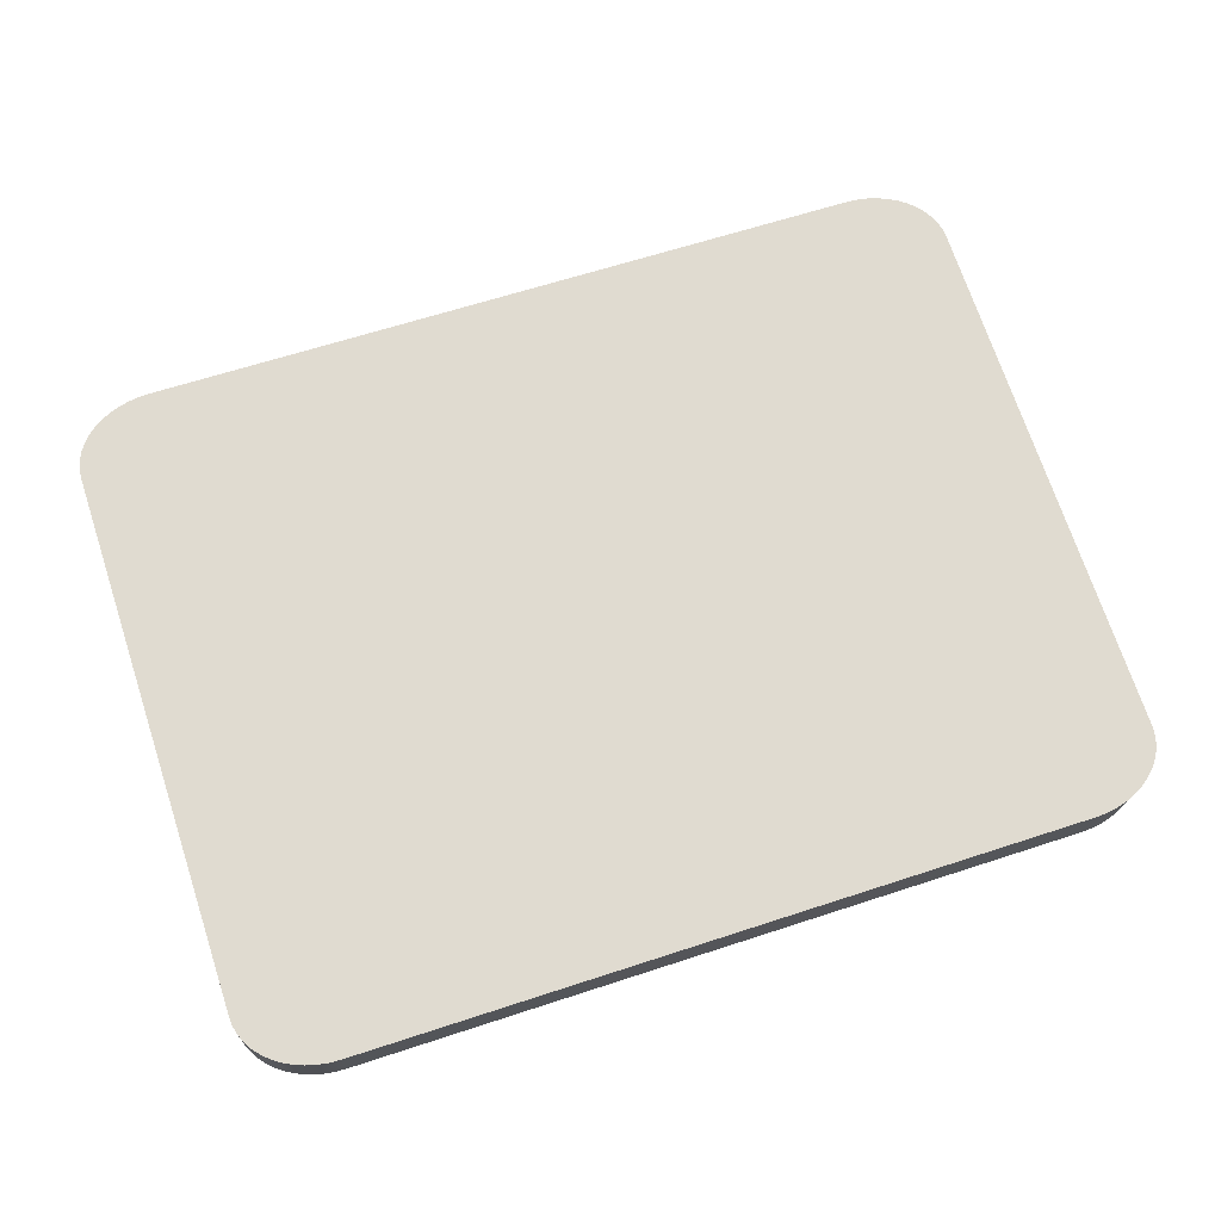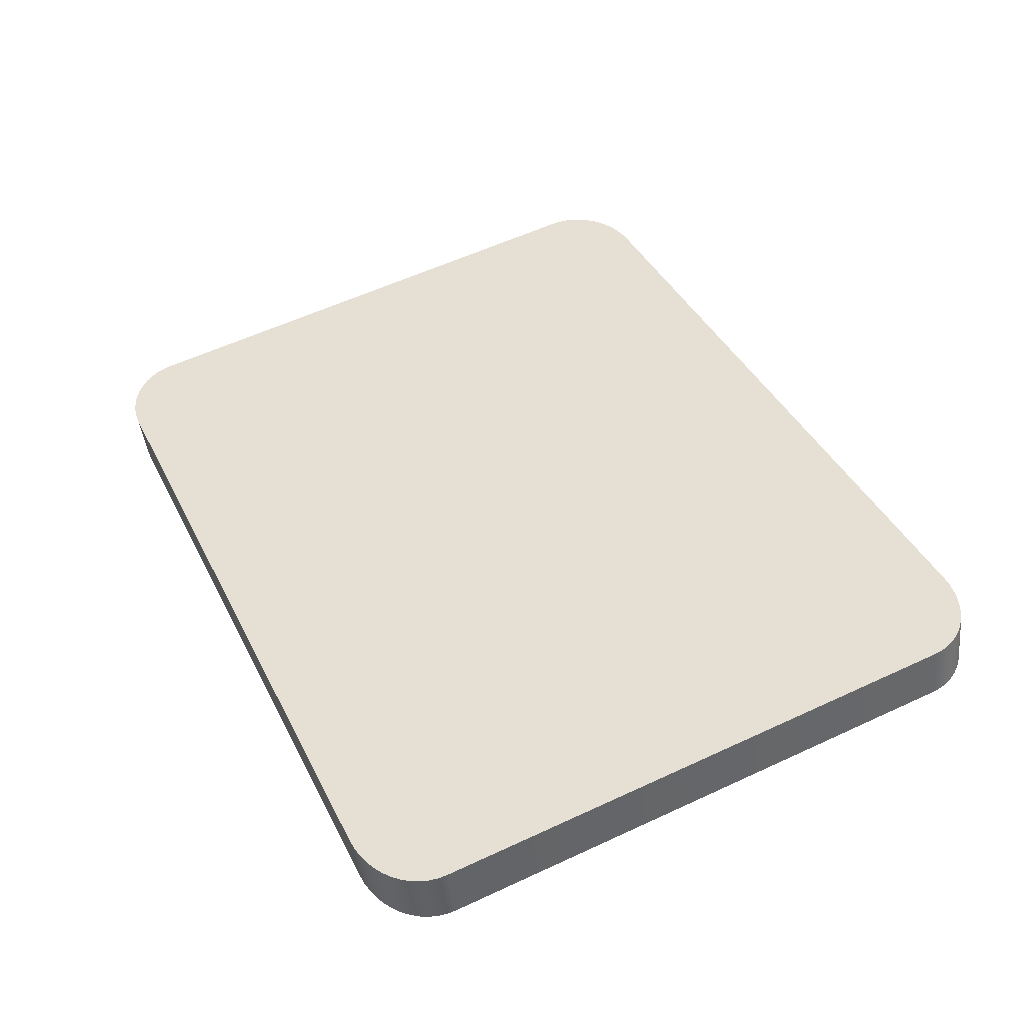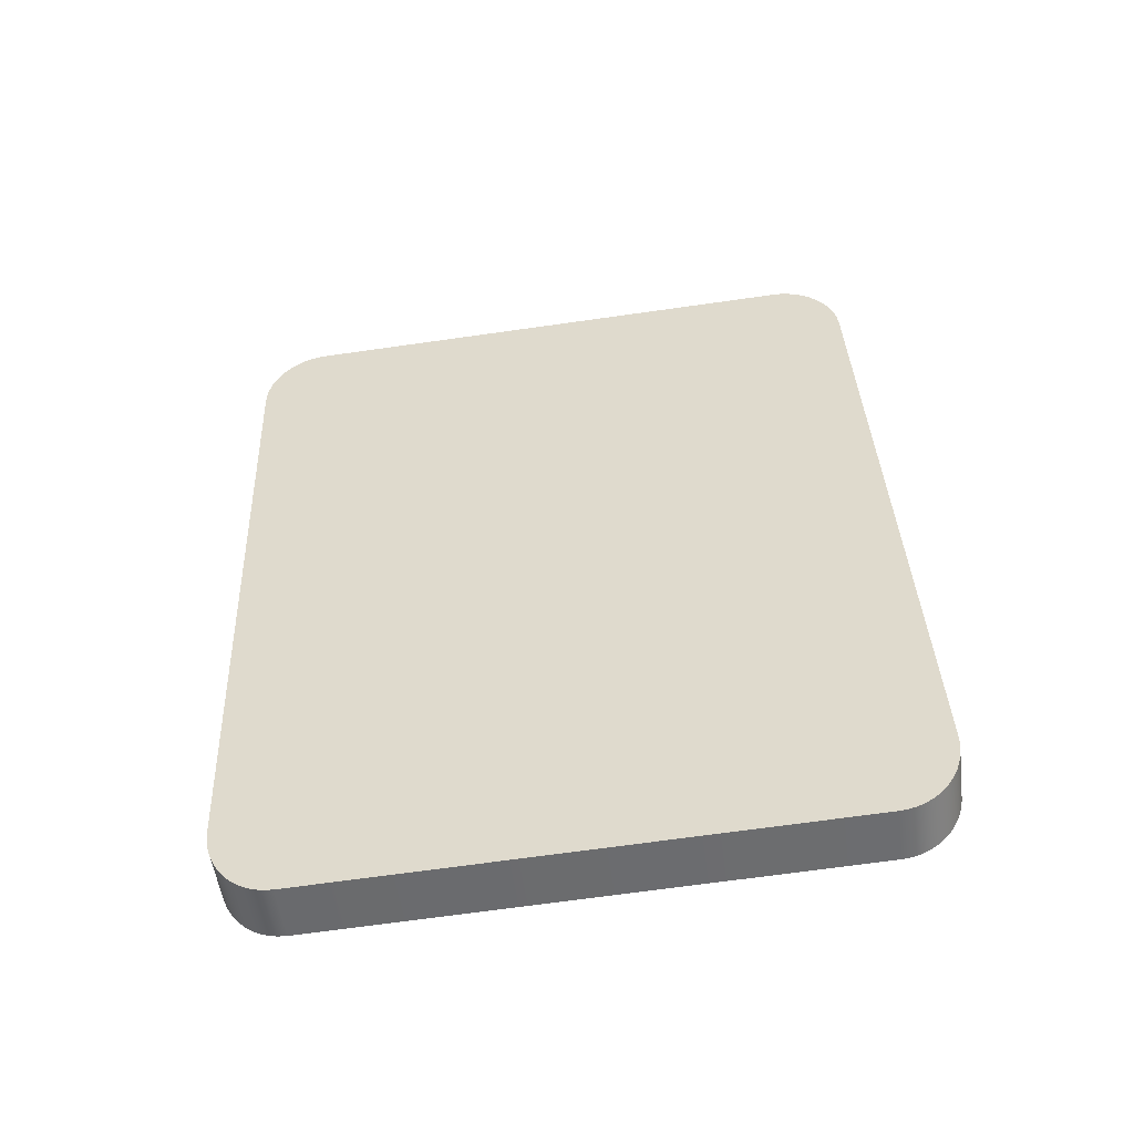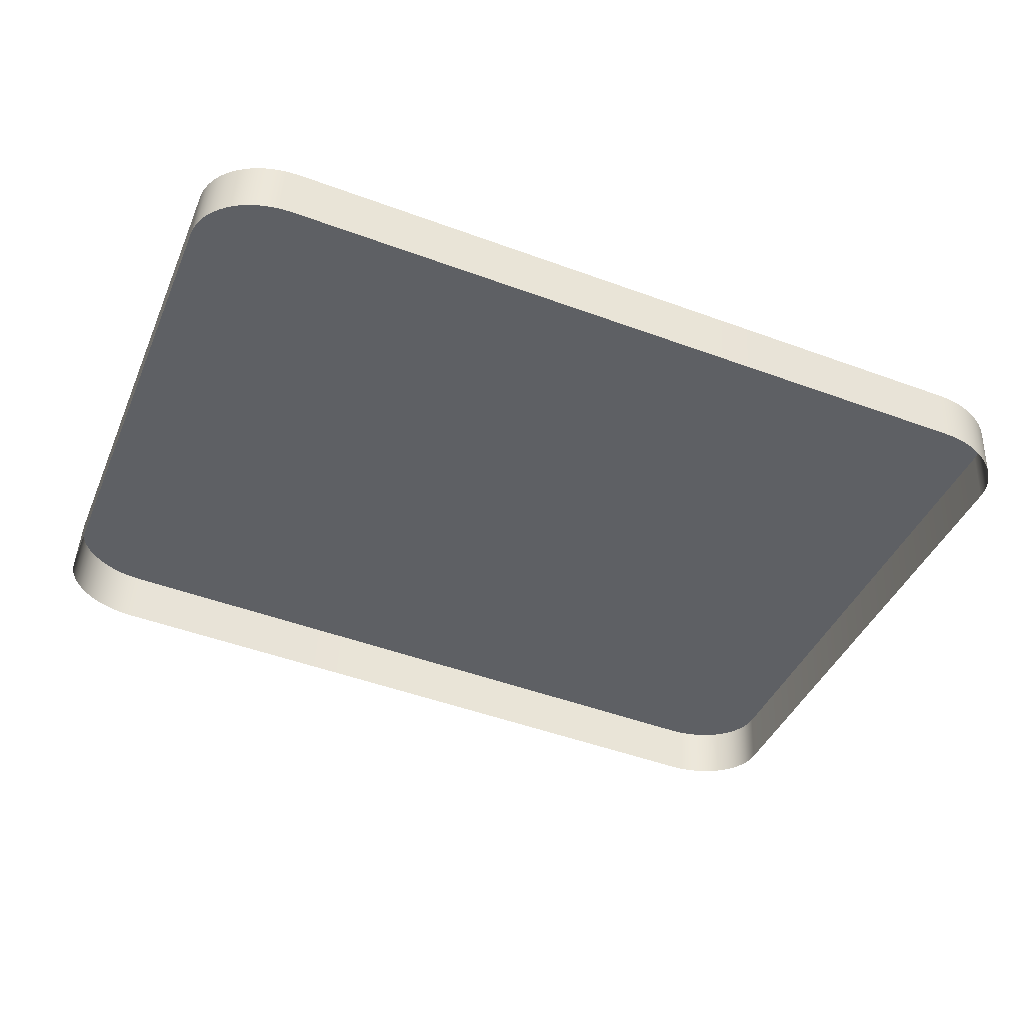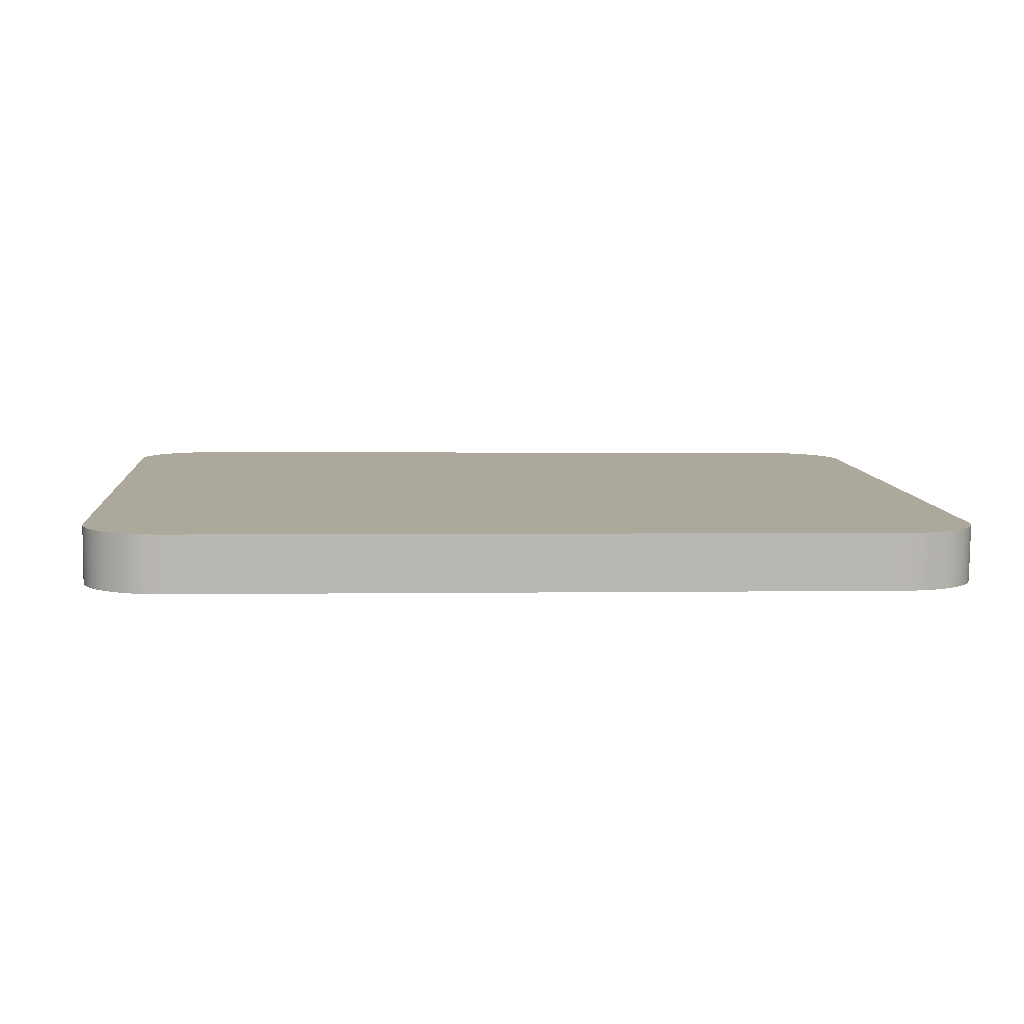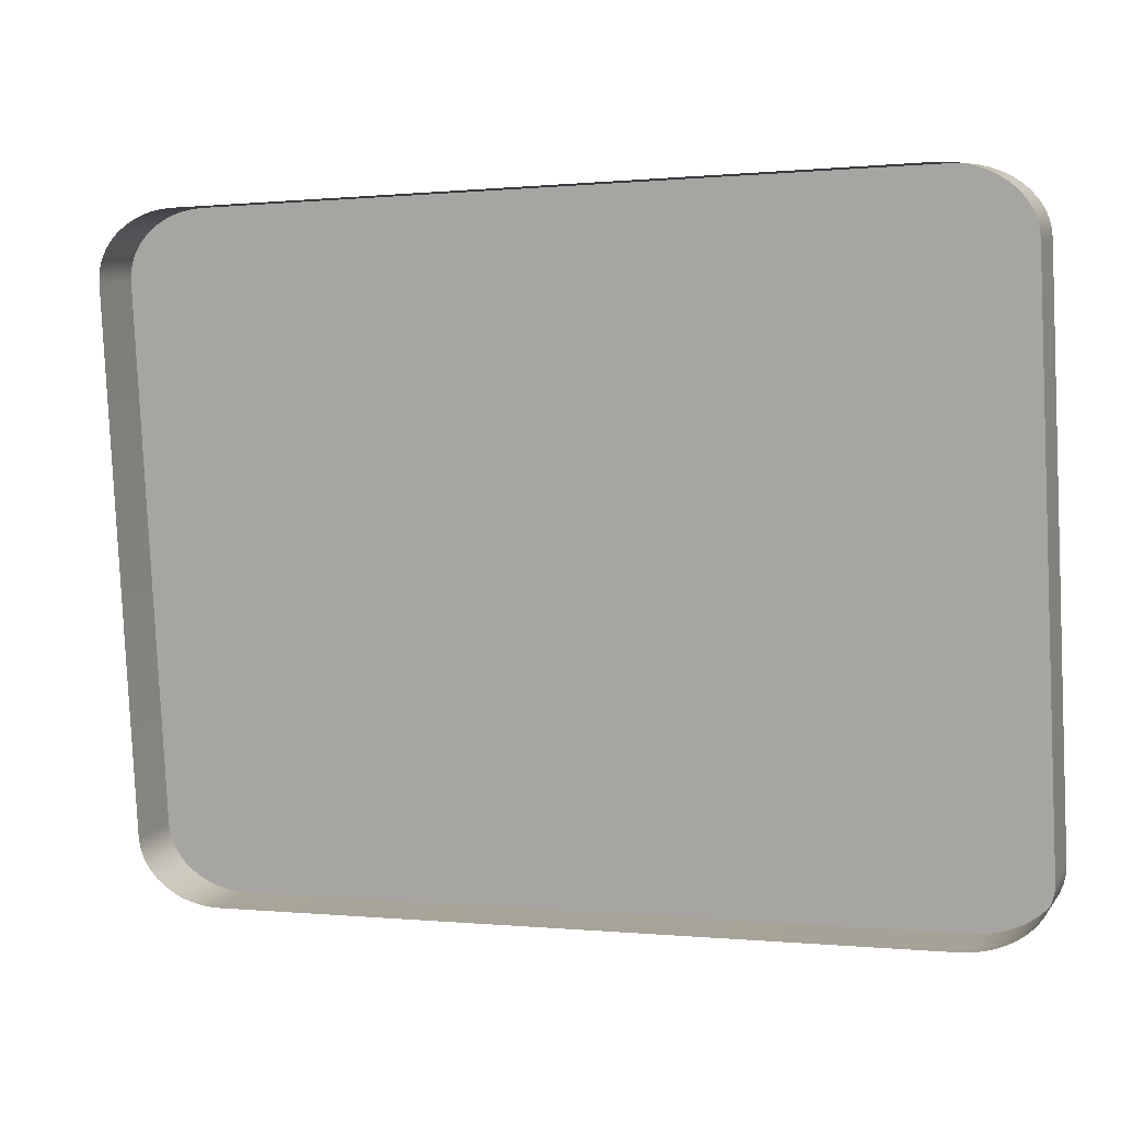
<metadata>
{"format":"obj","ext":"obj","renderer":"f3d","projection":"perspective","resolution":1024,"background":"white","views":[{"elev":63.4,"azim":-18.4,"up":"+Y"},{"elev":40.4,"azim":65.4,"up":"+Y"},{"elev":36.6,"azim":87.6,"up":"+Y"},{"elev":-49.7,"azim":-22.0,"up":"+Y"},{"elev":0.9,"azim":-4.7,"up":"+Y"},{"elev":0.1,"azim":21.2,"up":"+Z"}]}
</metadata>
<code>
o mesh69/mesh69-geometry#mesh69-geometry
v 0.5576 0.009876 0.0774
v 0.5562 0.002659 0.07623
v 0.5562 0.009904 0.07719
v 0.5576 0.002631 0.07644
v 0.5548 0.002668 0.07616
v 0.4608 0.009876 0.0774
v 0.5589 0.009829 0.07775
v 0.5548 0.009914 0.07712
v 0.4622 0.009904 0.07719
v 0.5589 0.002584 0.07679
v 0.4635 0.002668 0.07616
v 0.4608 0.002631 0.07644
v 0.4595 0.009829 0.07775
v 0.5602 0.009765 0.07824
v 0.4635 0.009914 0.07712
v 0.4622 0.002659 0.07623
v 0.4595 0.002584 0.07679
v 0.4582 0.009765 0.07824
v 0.5602 0.00252 0.07727
v 0.4582 0.00252 0.07727
v 0.5613 0.009684 0.07884
v 0.4571 0.009684 0.07884
v 0.4571 0.002439 0.07788
v 0.5613 0.002439 0.07788
v 0.5624 0.009589 0.07956
v 0.456 0.009589 0.07956
v 0.456 0.002343 0.0786
v 0.5624 0.002343 0.0786
v 0.5633 0.009479 0.08038
v 0.4551 0.009479 0.08038
v 0.4551 0.002234 0.07941
v 0.5633 0.002234 0.07941
v 0.564 0.009359 0.08129
v 0.4543 0.009359 0.08129
v 0.564 0.002114 0.08032
v 0.4543 0.002114 0.08032
v 0.5647 0.009229 0.08226
v 0.4537 0.009229 0.08226
v 0.5647 0.001983 0.0813
v 0.4537 0.001983 0.0813
v 0.5651 0.009091 0.0833
v 0.4533 0.009091 0.0833
v 0.5651 0.001846 0.08233
v 0.4533 0.001846 0.08233
v 0.5654 0.008949 0.08436
v 0.453 0.008949 0.08436
v 0.5654 0.001704 0.0834
v 0.453 0.001704 0.0834
v 0.5655 0.008804 0.08545
v 0.4529 0.008804 0.08545
v 0.5655 0.001559 0.08449
v 0.4529 0.001559 0.08449
v 0.5655 -0.000194 0.153
v 0.4529 -0.000194 0.153
v 0.5655 -0.007439 0.152
v 0.4529 -0.007439 0.152
v 0.5654 -0.000338 0.1541
v 0.453 -0.000338 0.1541
v 0.5654 -0.007584 0.1531
v 0.453 -0.007584 0.1531
v 0.5651 -0.000481 0.1552
v 0.4533 -0.000481 0.1552
v 0.5651 -0.007726 0.1542
v 0.4533 -0.007726 0.1542
v 0.5647 -0.000618 0.1562
v 0.4537 -0.000618 0.1562
v 0.5647 -0.007863 0.1552
v 0.4537 -0.007863 0.1552
v 0.564 -0.000748 0.1572
v 0.4543 -0.000748 0.1572
v 0.564 -0.007994 0.1562
v 0.4543 -0.007994 0.1562
v 0.5633 -0.000869 0.1581
v 0.4551 -0.000869 0.1581
v 0.5633 -0.008114 0.1571
v 0.4551 -0.008114 0.1571
v 0.5624 -0.000978 0.1589
v 0.456 -0.000978 0.1589
v 0.456 -0.008223 0.1579
v 0.5624 -0.008223 0.1579
v 0.5613 -0.001074 0.1596
v 0.4571 -0.001074 0.1596
v 0.4571 -0.008319 0.1587
v 0.5613 -0.008319 0.1587
v 0.5602 -0.001155 0.1602
v 0.4582 -0.001155 0.1602
v 0.4582 -0.0084 0.1593
v 0.5602 -0.0084 0.1593
v 0.5589 -0.001219 0.1607
v 0.4595 -0.001219 0.1607
v 0.4595 -0.008464 0.1597
v 0.5589 -0.008464 0.1597
v 0.5576 -0.001265 0.1611
v 0.4608 -0.001265 0.1611
v 0.4608 -0.008511 0.1601
v 0.5576 -0.008511 0.1601
v 0.5562 -0.001294 0.1613
v 0.4622 -0.001294 0.1613
v 0.4622 -0.008539 0.1603
v 0.5562 -0.008539 0.1603
v 0.5548 -0.001303 0.1613
v 0.4635 -0.001303 0.1613
v 0.4635 -0.008548 0.1604
v 0.5548 -0.008548 0.1604
f 1 2 3
f 2 1 4
f 3 2 1
f 4 1 2
f 5 3 2
f 2 3 5
f 3 6 1
f 1 6 3
f 7 4 1
f 1 4 7
f 3 5 8
f 8 5 3
f 3 9 6
f 6 9 3
f 1 6 7
f 7 6 1
f 4 7 10
f 10 7 4
f 11 8 5
f 5 8 11
f 8 9 3
f 3 9 8
f 9 12 6
f 6 12 9
f 7 6 13
f 13 6 7
f 14 10 7
f 7 10 14
f 8 11 15
f 15 11 8
f 9 8 15
f 15 8 9
f 12 9 16
f 16 9 12
f 17 6 12
f 12 6 17
f 6 17 13
f 13 17 6
f 7 13 18
f 18 13 7
f 10 14 19
f 19 14 10
f 7 18 14
f 14 18 7
f 16 15 11
f 11 15 16
f 15 16 9
f 9 16 15
f 20 13 17
f 17 13 20
f 13 20 18
f 18 20 13
f 21 19 14
f 14 19 21
f 14 18 22
f 22 18 14
f 23 18 20
f 20 18 23
f 19 21 24
f 24 21 19
f 14 22 21
f 21 22 14
f 18 23 22
f 22 23 18
f 25 24 21
f 21 24 25
f 21 22 26
f 26 22 21
f 27 22 23
f 23 22 27
f 24 25 28
f 28 25 24
f 21 26 25
f 25 26 21
f 22 27 26
f 26 27 22
f 29 28 25
f 25 28 29
f 25 26 30
f 30 26 25
f 31 26 27
f 27 26 31
f 28 29 32
f 32 29 28
f 25 30 29
f 29 30 25
f 26 31 30
f 30 31 26
f 33 32 29
f 29 32 33
f 29 30 34
f 34 30 29
f 31 34 30
f 30 34 31
f 32 33 35
f 35 33 32
f 29 34 33
f 33 34 29
f 34 31 36
f 36 31 34
f 37 35 33
f 33 35 37
f 33 34 37
f 37 34 33
f 36 38 34
f 34 38 36
f 35 37 39
f 39 37 35
f 37 34 38
f 38 34 37
f 38 36 40
f 40 36 38
f 41 39 37
f 37 39 41
f 37 38 42
f 42 38 37
f 40 42 38
f 38 42 40
f 39 41 43
f 43 41 39
f 37 42 41
f 41 42 37
f 42 40 44
f 44 40 42
f 45 43 41
f 41 43 45
f 41 42 46
f 46 42 41
f 44 46 42
f 42 46 44
f 43 45 47
f 47 45 43
f 41 46 45
f 45 46 41
f 46 44 48
f 48 44 46
f 49 47 45
f 45 47 49
f 45 46 50
f 50 46 45
f 48 50 46
f 46 50 48
f 47 49 51
f 51 49 47
f 45 50 49
f 49 50 45
f 50 48 52
f 52 48 50
f 53 51 49
f 49 51 53
f 49 50 54
f 54 50 49
f 52 54 50
f 50 54 52
f 51 53 55
f 55 53 51
f 49 54 53
f 53 54 49
f 54 52 56
f 56 52 54
f 57 55 53
f 53 55 57
f 53 54 58
f 58 54 53
f 56 58 54
f 54 58 56
f 55 57 59
f 59 57 55
f 53 58 57
f 57 58 53
f 58 56 60
f 60 56 58
f 61 59 57
f 57 59 61
f 57 58 62
f 62 58 57
f 60 62 58
f 58 62 60
f 59 61 63
f 63 61 59
f 57 62 61
f 61 62 57
f 62 60 64
f 64 60 62
f 65 63 61
f 61 63 65
f 61 62 66
f 66 62 61
f 64 66 62
f 62 66 64
f 63 65 67
f 67 65 63
f 61 66 65
f 65 66 61
f 66 64 68
f 68 64 66
f 69 67 65
f 65 67 69
f 65 66 70
f 70 66 65
f 68 70 66
f 66 70 68
f 67 69 71
f 71 69 67
f 65 70 69
f 69 70 65
f 70 68 72
f 72 68 70
f 73 71 69
f 69 71 73
f 69 70 74
f 74 70 69
f 72 74 70
f 70 74 72
f 71 73 75
f 75 73 71
f 69 74 73
f 73 74 69
f 74 72 76
f 76 72 74
f 77 75 73
f 73 75 77
f 73 74 78
f 78 74 73
f 79 74 76
f 76 74 79
f 75 77 80
f 80 77 75
f 73 78 77
f 77 78 73
f 74 79 78
f 78 79 74
f 81 80 77
f 77 80 81
f 77 78 82
f 82 78 77
f 83 78 79
f 79 78 83
f 80 81 84
f 84 81 80
f 77 82 81
f 81 82 77
f 78 83 82
f 82 83 78
f 85 84 81
f 81 84 85
f 81 82 86
f 86 82 81
f 87 82 83
f 83 82 87
f 84 85 88
f 88 85 84
f 81 86 85
f 85 86 81
f 82 87 86
f 86 87 82
f 89 88 85
f 85 88 89
f 85 86 90
f 90 86 85
f 91 86 87
f 87 86 91
f 88 89 92
f 92 89 88
f 85 90 89
f 89 90 85
f 86 91 90
f 90 91 86
f 93 92 89
f 89 92 93
f 89 90 94
f 94 90 89
f 95 90 91
f 91 90 95
f 92 93 96
f 96 93 92
f 89 94 93
f 93 94 89
f 90 95 94
f 94 95 90
f 97 96 93
f 93 96 97
f 93 94 98
f 98 94 93
f 99 94 95
f 95 94 99
f 96 97 100
f 100 97 96
f 93 98 97
f 97 98 93
f 94 99 98
f 98 99 94
f 101 100 97
f 97 100 101
f 97 98 102
f 102 98 97
f 103 98 99
f 99 98 103
f 100 101 104
f 104 101 100
f 97 102 101
f 101 102 97
f 98 103 102
f 102 103 98
f 102 104 101
f 101 104 102
f 104 102 103
f 103 102 104

</code>
